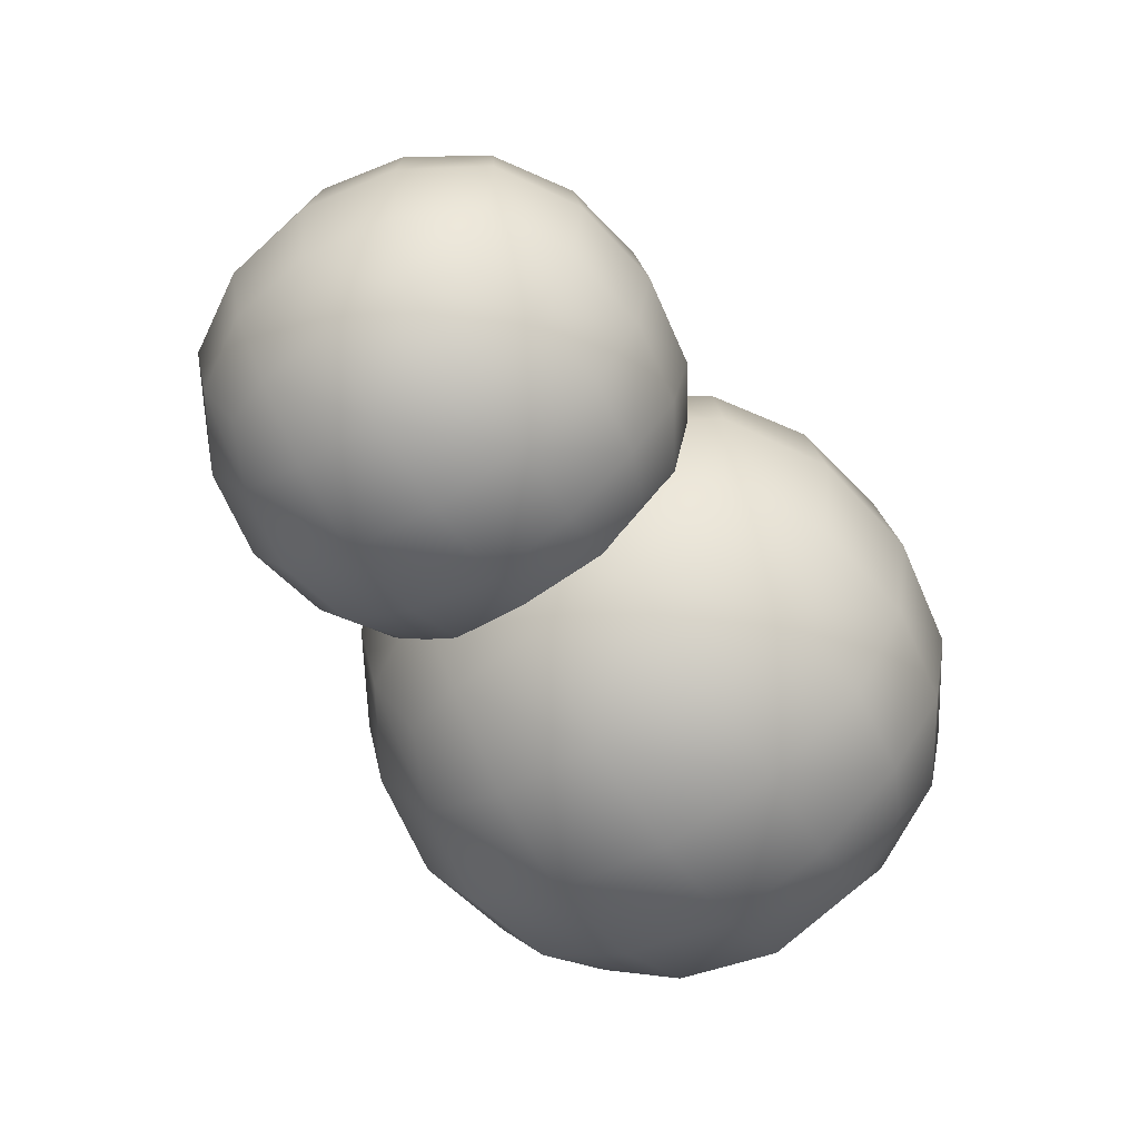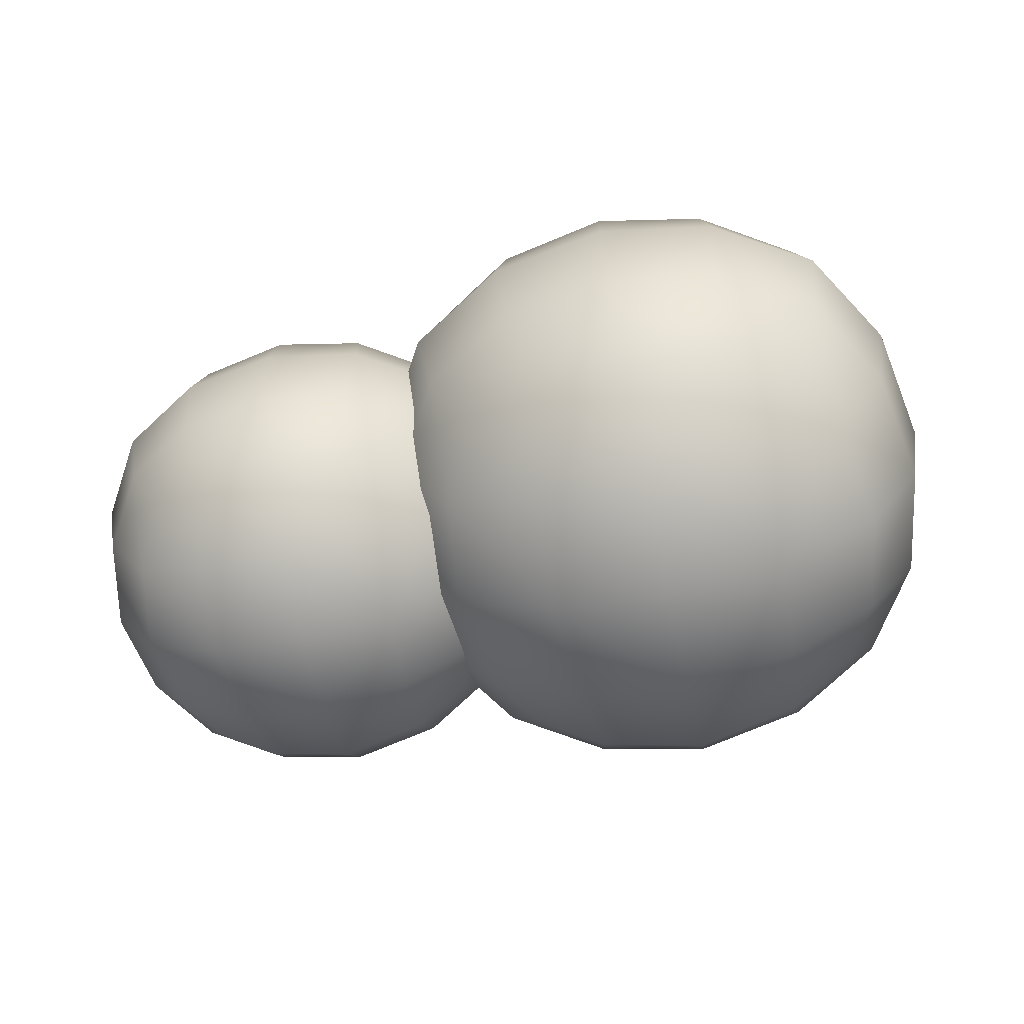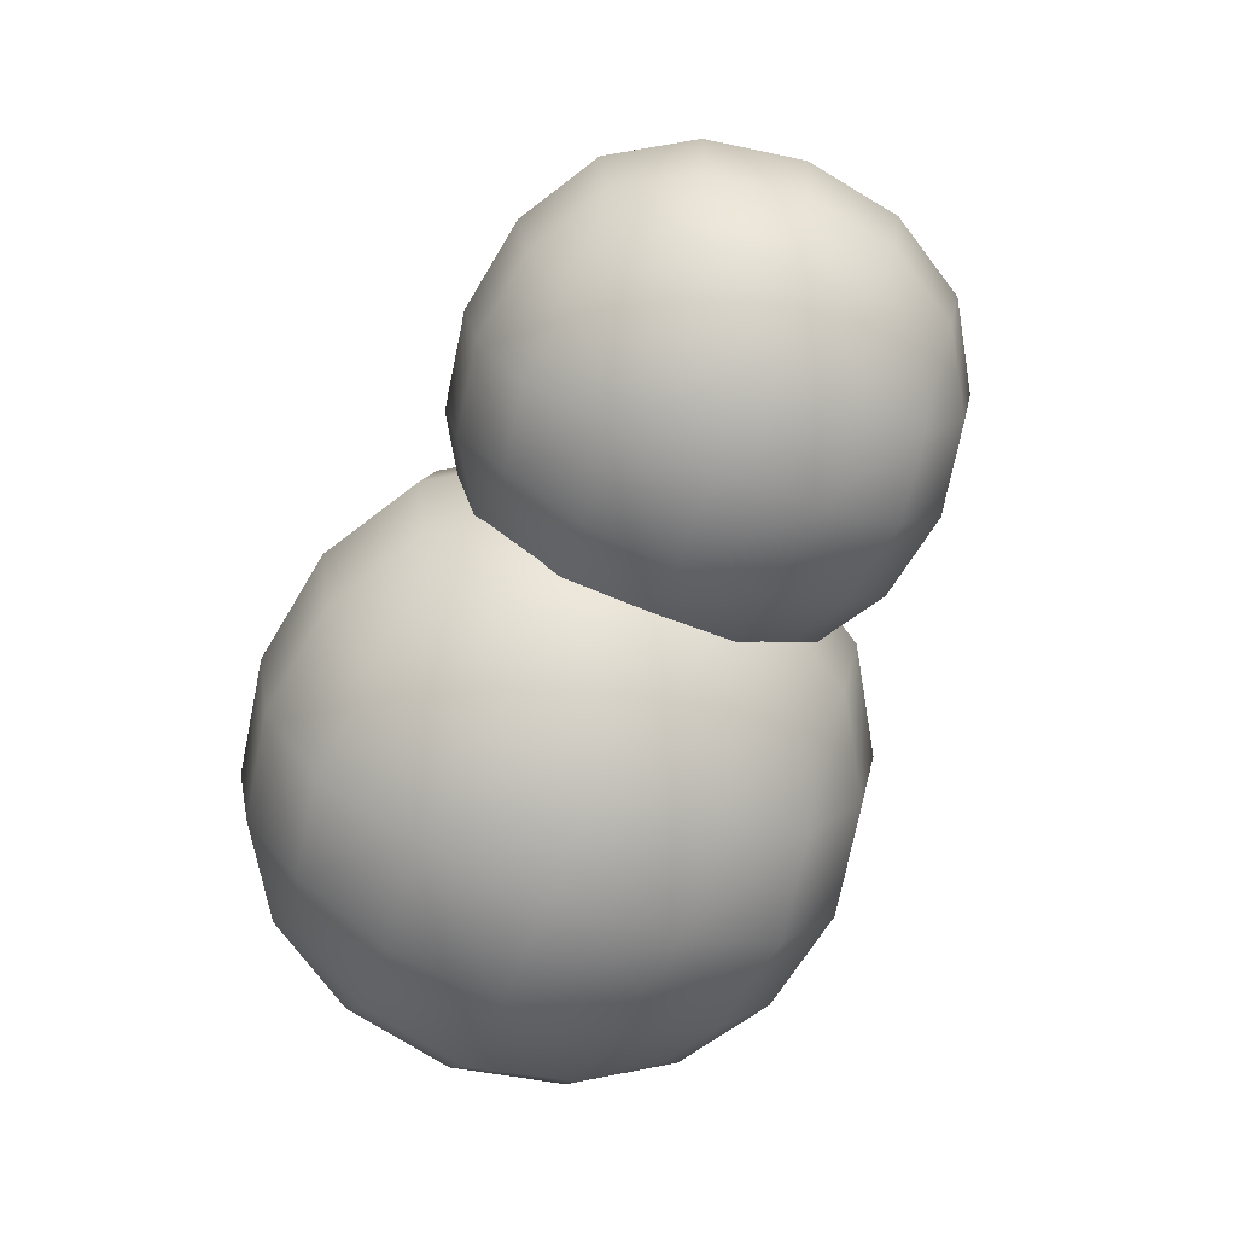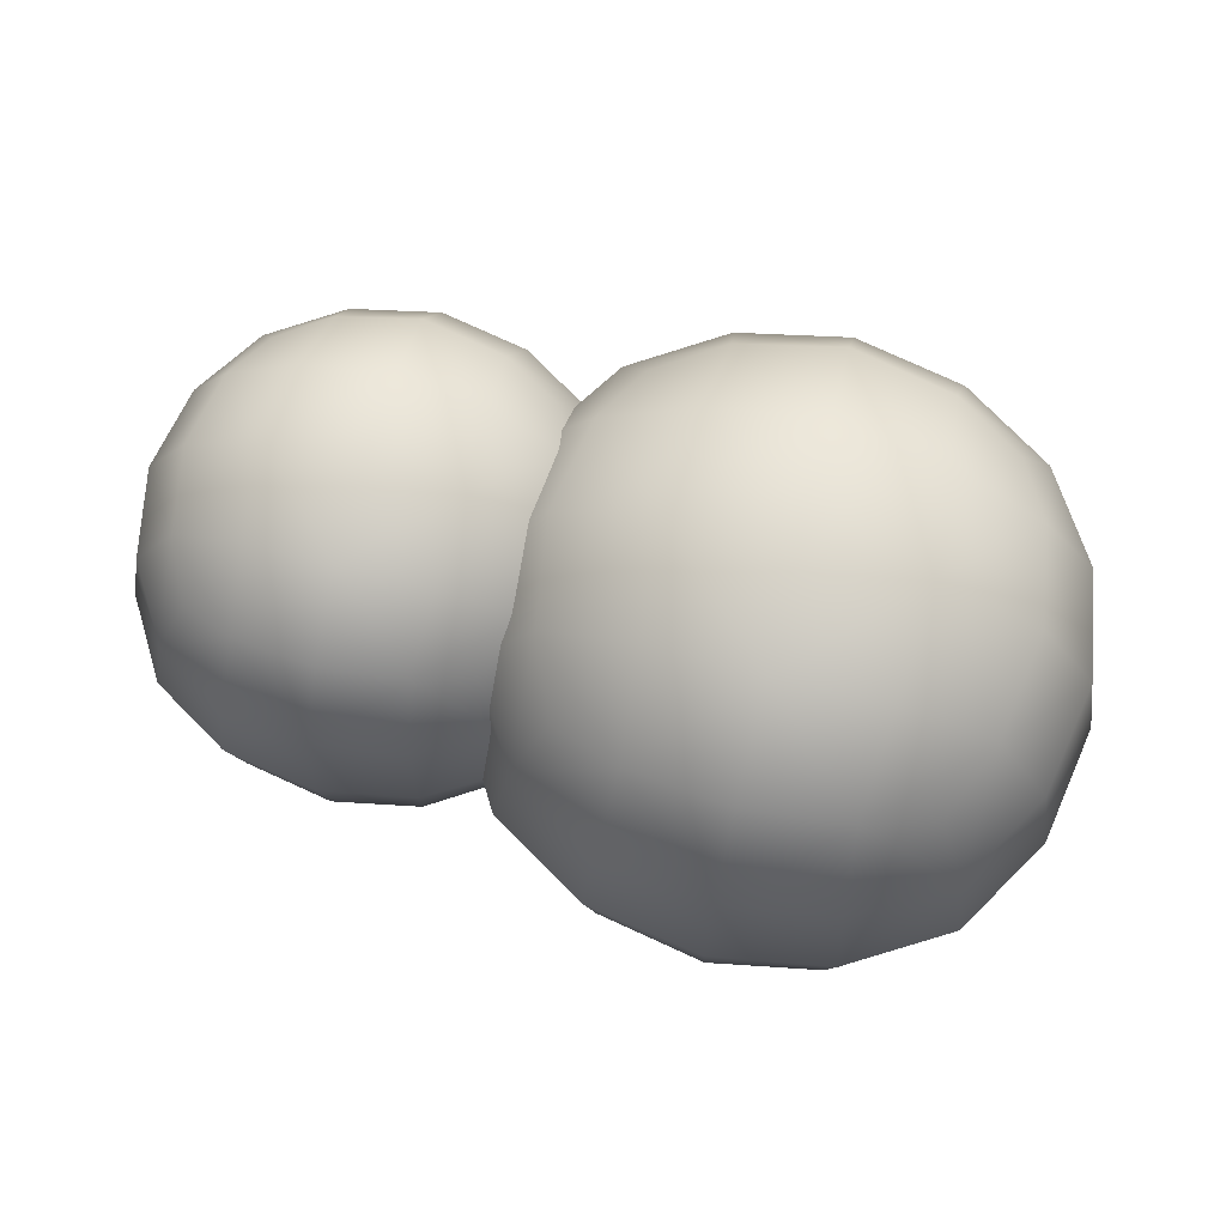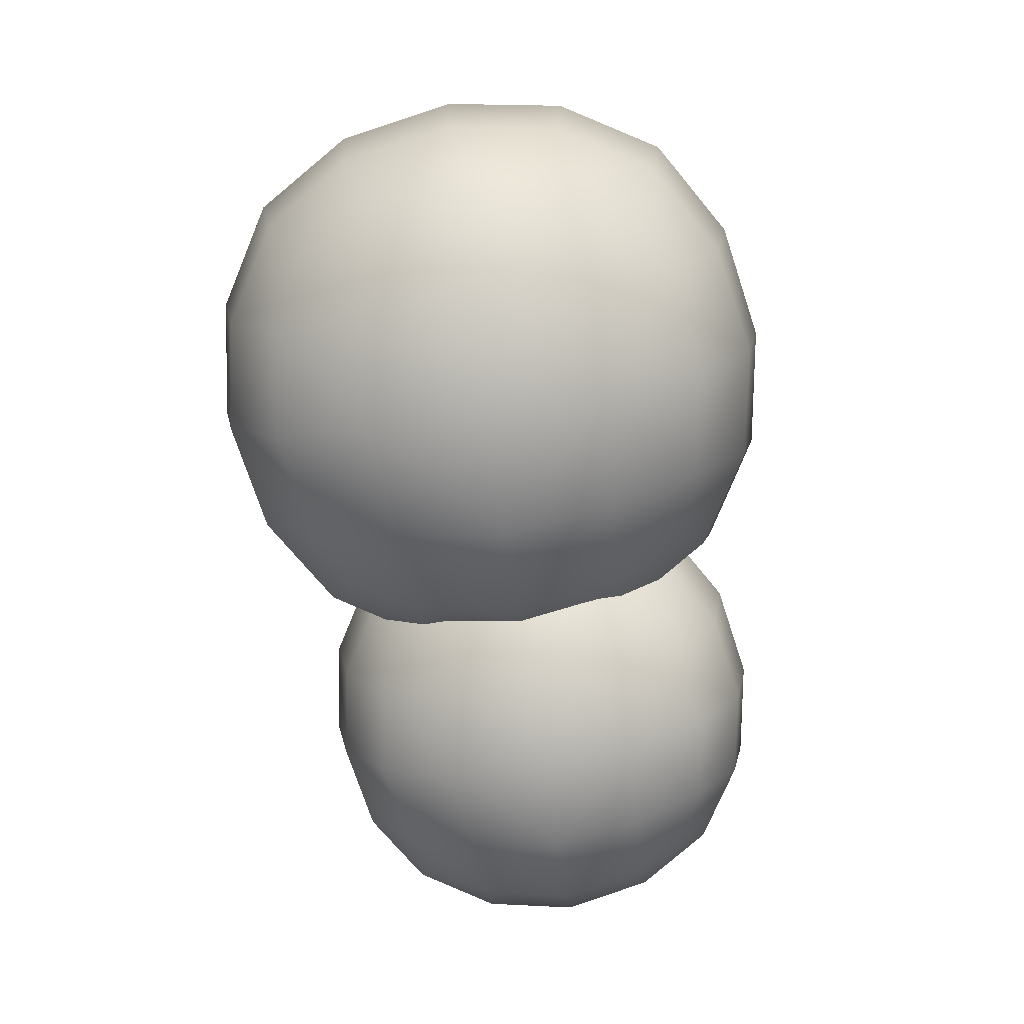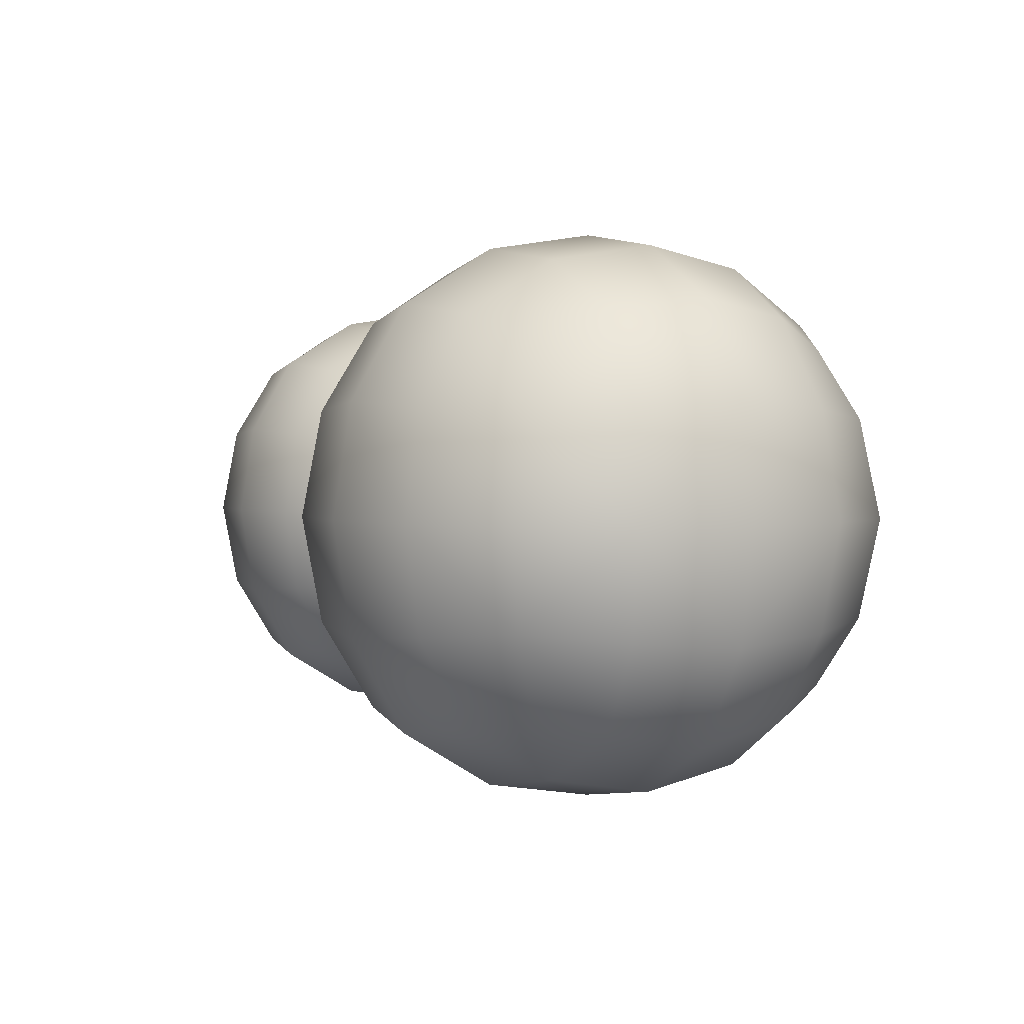
<metadata>
{"format":"obj","ext":"obj","renderer":"f3d","projection":"perspective","resolution":1024,"background":"white","views":[{"elev":-62.0,"azim":123.0,"up":"+Y"},{"elev":-67.5,"azim":-167.8,"up":"+Z"},{"elev":-70.8,"azim":68.6,"up":"+Y"},{"elev":70.3,"azim":-165.7,"up":"+Z"},{"elev":-77.5,"azim":-81.4,"up":"+Z"},{"elev":1.8,"azim":-120.0,"up":"+Z"}]}
</metadata>
<code>
g default
v 0.6448 -0.3275 -0.3286
v -0.01508 -0.3275 -0.3285
v 0.6448 0.3324 -0.3272
v -0.01508 0.3324 -0.3272
v 0.6449 0.3311 0.3327
v -0.01504 0.3311 0.3327
v 0.6449 -0.3289 0.3313
v -0.01504 -0.3289 0.3314
v 0.3149 -0.4141 -0.4156
v 0.3149 0.4194 -0.4138
v 0.3149 0.4177 0.4197
v 0.3149 -0.4158 0.418
v 0.7316 0.002652 -0.4147
v -0.1019 0.002652 -0.4147
v 0.7317 0.4185 0.002923
v -0.1019 0.4185 0.002971
v 0.7317 0.000915 0.4188
v -0.1018 0.000915 0.4189
v 0.7317 -0.415 0.001186
v -0.1019 -0.415 0.001233
v 0.3149 0.00297 -0.5671
v 0.3149 0.571 0.003264
v 0.3149 0.000598 0.5713
v 0.3149 -0.5674 0.000892
v -0.2543 0.001784 0.002111
v 0.8841 0.001784 0.002046
v 0.5106 -0.3855 -0.3868
v 0.1192 -0.3855 -0.3868
v 0.5106 0.3907 -0.3852
v 0.1192 0.3907 -0.3852
v 0.5106 0.3891 0.391
v 0.1192 0.3891 0.391
v 0.5106 -0.3871 0.3893
v 0.1192 -0.3871 0.3894
v 0.703 -0.1931 -0.3864
v 0.703 0.1983 -0.3856
v -0.0732 -0.1931 -0.3864
v -0.0732 0.1983 -0.3856
v 0.703 0.3903 -0.1929
v 0.703 0.3895 0.1986
v -0.07319 0.3903 -0.1928
v -0.07317 0.3895 0.1986
v 0.703 0.1967 0.3905
v 0.703 -0.1948 0.3897
v -0.07316 0.1967 0.3906
v -0.07316 -0.1948 0.3898
v 0.703 -0.3867 0.197
v 0.703 -0.3859 -0.1945
v -0.07317 -0.3867 0.197
v -0.07319 -0.3859 -0.1944
v 0.3149 -0.2243 -0.5293
v 0.08765 0.00289 -0.5288
v 0.3149 0.2301 -0.5284
v 0.5421 0.00289 -0.5289
v 0.3149 0.5332 -0.224
v 0.08768 0.5327 0.003198
v 0.3149 0.5322 0.2304
v 0.5421 0.5327 0.003172
v 0.3149 0.2279 0.5335
v 0.08771 0.000678 0.533
v 0.3149 -0.2265 0.5325
v 0.5422 0.000678 0.533
v 0.3149 -0.5296 0.2282
v 0.08768 -0.5291 0.000984
v 0.3149 -0.5287 -0.2262
v 0.5421 -0.5291 0.000958
v -0.216 -0.2254 0.001635
v -0.216 0.001311 0.2293
v -0.216 0.229 0.002582
v -0.216 0.002258 -0.2251
v 0.8458 -0.2254 0.001574
v 0.8458 0.002258 -0.2252
v 0.8458 0.229 0.002521
v 0.8458 0.001311 0.2293
v 0.1034 -0.2087 -0.4933
v 0.1034 0.2143 -0.4924
v 0.5263 0.2143 -0.4924
v 0.5263 -0.2087 -0.4933
v 0.1034 0.4972 -0.2084
v 0.1034 0.4963 0.2146
v 0.5264 0.4963 0.2146
v 0.5264 0.4972 -0.2084
v 0.1035 0.2122 0.4975
v 0.1035 -0.2107 0.4966
v 0.5264 -0.2107 0.4966
v 0.5264 0.2122 0.4974
v 0.1034 -0.4936 0.2125
v 0.1034 -0.4927 -0.2104
v 0.5264 -0.4927 -0.2104
v 0.5264 -0.4936 0.2125
v -0.18 -0.2101 0.2131
v -0.18 0.2128 0.214
v -0.1801 0.2137 -0.2089
v -0.1801 -0.2092 -0.2098
v 0.8098 -0.2092 -0.2099
v 0.8098 0.2137 -0.209
v 0.8098 0.2128 0.214
v 0.8098 -0.2101 0.2131
v -0.1935 -0.4148 -0.4162
v -1.028 -0.4148 -0.4161
v -0.1935 0.4201 -0.4145
v -1.028 0.4201 -0.4144
v -0.1934 0.4183 0.4204
v -1.028 0.4183 0.4205
v -0.1934 -0.4165 0.4187
v -1.028 -0.4165 0.4187
v -0.6109 -0.5244 -0.5262
v -0.6109 0.5301 -0.524
v -0.6109 0.5279 0.5305
v -0.6109 -0.5266 0.5283
v -0.08368 0.002883 -0.5251
v -1.138 0.002883 -0.5251
v -0.08365 0.529 0.0032
v -1.138 0.529 0.00326
v -0.08362 0.000685 0.5293
v -1.138 0.000685 0.5294
v -0.08365 -0.5255 0.001002
v -1.138 -0.5255 0.001062
v -0.6109 0.003285 -0.7179
v -0.6109 0.7219 0.003632
v -0.6109 0.000284 0.7222
v -0.6109 -0.7183 0.00063
v -1.331 0.001784 0.002172
v 0.1092 0.001784 0.00209
v -0.3633 -0.4881 -0.4899
v -0.8585 -0.4881 -0.4898
v -0.3633 0.4938 -0.4878
v -0.8585 0.4938 -0.4878
v -0.3633 0.4917 0.4941
v -0.8585 0.4917 0.4941
v -0.3633 -0.4902 0.492
v -0.8585 -0.4902 0.4921
v -0.12 -0.2448 -0.4894
v -0.12 0.2504 -0.4883
v -1.102 -0.2448 -0.4893
v -1.102 0.2504 -0.4883
v -0.12 0.4933 -0.2445
v -0.1199 0.4922 0.2507
v -1.102 0.4933 -0.2444
v -1.102 0.4922 0.2508
v -0.1199 0.2484 0.4936
v -0.1199 -0.2469 0.4925
v -1.102 0.2484 0.4936
v -1.102 -0.2469 0.4926
v -0.1199 -0.4897 0.2487
v -0.12 -0.4887 -0.2465
v -1.102 -0.4897 0.2487
v -1.102 -0.4887 -0.2465
v -0.6109 -0.2843 -0.6702
v -0.8984 0.003184 -0.6695
v -0.6109 0.2906 -0.669
v -0.3235 0.003184 -0.6696
v -0.6109 0.6741 -0.2839
v -0.8984 0.6735 0.003547
v -0.6109 0.6729 0.291
v -0.3234 0.6735 0.003514
v -0.6109 0.2878 0.6744
v -0.8983 0.000385 0.6738
v -0.6109 -0.2871 0.6732
v -0.3234 0.000385 0.6738
v -0.6109 -0.6705 0.2882
v -0.8984 -0.6699 0.000747
v -0.6109 -0.6693 -0.2867
v -0.3234 -0.6699 0.000714
v -1.283 -0.2857 0.001571
v -1.283 0.001185 0.2896
v -1.283 0.2892 0.002769
v -1.283 0.002384 -0.2853
v 0.06079 -0.2857 0.001494
v 0.06078 0.002384 -0.2854
v 0.06079 0.2892 0.002692
v 0.06081 0.001185 0.2895
v -0.8785 -0.2644 -0.6246
v -0.8785 0.2706 -0.6234
v -0.3434 0.2706 -0.6235
v -0.3434 -0.2644 -0.6246
v -0.8784 0.6285 -0.2641
v -0.8784 0.6274 0.271
v -0.3433 0.6274 0.271
v -0.3434 0.6285 -0.2641
v -0.8784 0.268 0.6289
v -0.8784 -0.2671 0.6277
v -0.3433 -0.2671 0.6277
v -0.3433 0.268 0.6288
v -0.8784 -0.6249 0.2684
v -0.8784 -0.6238 -0.2667
v -0.3434 -0.6238 -0.2667
v -0.3433 -0.6249 0.2683
v -1.237 -0.2663 0.2691
v -1.237 0.2688 0.2703
v -1.237 0.2699 -0.2648
v -1.237 -0.2652 -0.2659
v 0.01524 -0.2652 -0.266
v 0.01524 0.2699 -0.2649
v 0.01527 0.2688 0.2702
v 0.01527 -0.2663 0.2691
g FoodMediumLUpperArm
f 28 2 37 75
f 37 14 52 75
f 52 21 51 75
f 51 9 28 75
f 38 4 30 76
f 30 10 53 76
f 53 21 52 76
f 52 14 38 76
f 29 3 36 77
f 36 13 54 77
f 54 21 53 77
f 53 10 29 77
f 35 1 27 78
f 27 9 51 78
f 51 21 54 78
f 54 13 35 78
f 30 4 41 79
f 41 16 56 79
f 56 22 55 79
f 55 10 30 79
f 42 6 32 80
f 32 11 57 80
f 57 22 56 80
f 56 16 42 80
f 31 5 40 81
f 40 15 58 81
f 58 22 57 81
f 57 11 31 81
f 39 3 29 82
f 29 10 55 82
f 55 22 58 82
f 58 15 39 82
f 32 6 45 83
f 45 18 60 83
f 60 23 59 83
f 59 11 32 83
f 46 8 34 84
f 34 12 61 84
f 61 23 60 84
f 60 18 46 84
f 33 7 44 85
f 44 17 62 85
f 62 23 61 85
f 61 12 33 85
f 43 5 31 86
f 31 11 59 86
f 59 23 62 86
f 62 17 43 86
f 34 8 49 87
f 49 20 64 87
f 64 24 63 87
f 63 12 34 87
f 50 2 28 88
f 28 9 65 88
f 65 24 64 88
f 64 20 50 88
f 27 1 48 89
f 48 19 66 89
f 66 24 65 89
f 65 9 27 89
f 47 7 33 90
f 33 12 63 90
f 63 24 66 90
f 66 19 47 90
f 49 8 46 91
f 46 18 68 91
f 68 25 67 91
f 67 20 49 91
f 45 6 42 92
f 42 16 69 92
f 69 25 68 92
f 68 18 45 92
f 41 4 38 93
f 38 14 70 93
f 70 25 69 93
f 69 16 41 93
f 37 2 50 94
f 50 20 67 94
f 67 25 70 94
f 70 14 37 94
f 48 1 35 95
f 35 13 72 95
f 72 26 71 95
f 71 19 48 95
f 36 3 39 96
f 39 15 73 96
f 73 26 72 96
f 72 13 36 96
f 40 5 43 97
f 43 17 74 97
f 74 26 73 97
f 73 15 40 97
f 44 7 47 98
f 47 19 71 98
f 71 26 74 98
f 74 17 44 98
f 126 100 135 173
f 135 112 150 173
f 150 119 149 173
f 149 107 126 173
f 136 102 128 174
f 128 108 151 174
f 151 119 150 174
f 150 112 136 174
f 127 101 134 175
f 134 111 152 175
f 152 119 151 175
f 151 108 127 175
f 133 99 125 176
f 125 107 149 176
f 149 119 152 176
f 152 111 133 176
f 128 102 139 177
f 139 114 154 177
f 154 120 153 177
f 153 108 128 177
f 140 104 130 178
f 130 109 155 178
f 155 120 154 178
f 154 114 140 178
f 129 103 138 179
f 138 113 156 179
f 156 120 155 179
f 155 109 129 179
f 137 101 127 180
f 127 108 153 180
f 153 120 156 180
f 156 113 137 180
f 130 104 143 181
f 143 116 158 181
f 158 121 157 181
f 157 109 130 181
f 144 106 132 182
f 132 110 159 182
f 159 121 158 182
f 158 116 144 182
f 131 105 142 183
f 142 115 160 183
f 160 121 159 183
f 159 110 131 183
f 141 103 129 184
f 129 109 157 184
f 157 121 160 184
f 160 115 141 184
f 132 106 147 185
f 147 118 162 185
f 162 122 161 185
f 161 110 132 185
f 148 100 126 186
f 126 107 163 186
f 163 122 162 186
f 162 118 148 186
f 125 99 146 187
f 146 117 164 187
f 164 122 163 187
f 163 107 125 187
f 145 105 131 188
f 131 110 161 188
f 161 122 164 188
f 164 117 145 188
f 147 106 144 189
f 144 116 166 189
f 166 123 165 189
f 165 118 147 189
f 143 104 140 190
f 140 114 167 190
f 167 123 166 190
f 166 116 143 190
f 139 102 136 191
f 136 112 168 191
f 168 123 167 191
f 167 114 139 191
f 135 100 148 192
f 148 118 165 192
f 165 123 168 192
f 168 112 135 192
f 146 99 133 193
f 133 111 170 193
f 170 124 169 193
f 169 117 146 193
f 134 101 137 194
f 137 113 171 194
f 171 124 170 194
f 170 111 134 194
f 138 103 141 195
f 141 115 172 195
f 172 124 171 195
f 171 113 138 195
f 142 105 145 196
f 145 117 169 196
f 169 124 172 196
f 172 115 142 196

</code>
